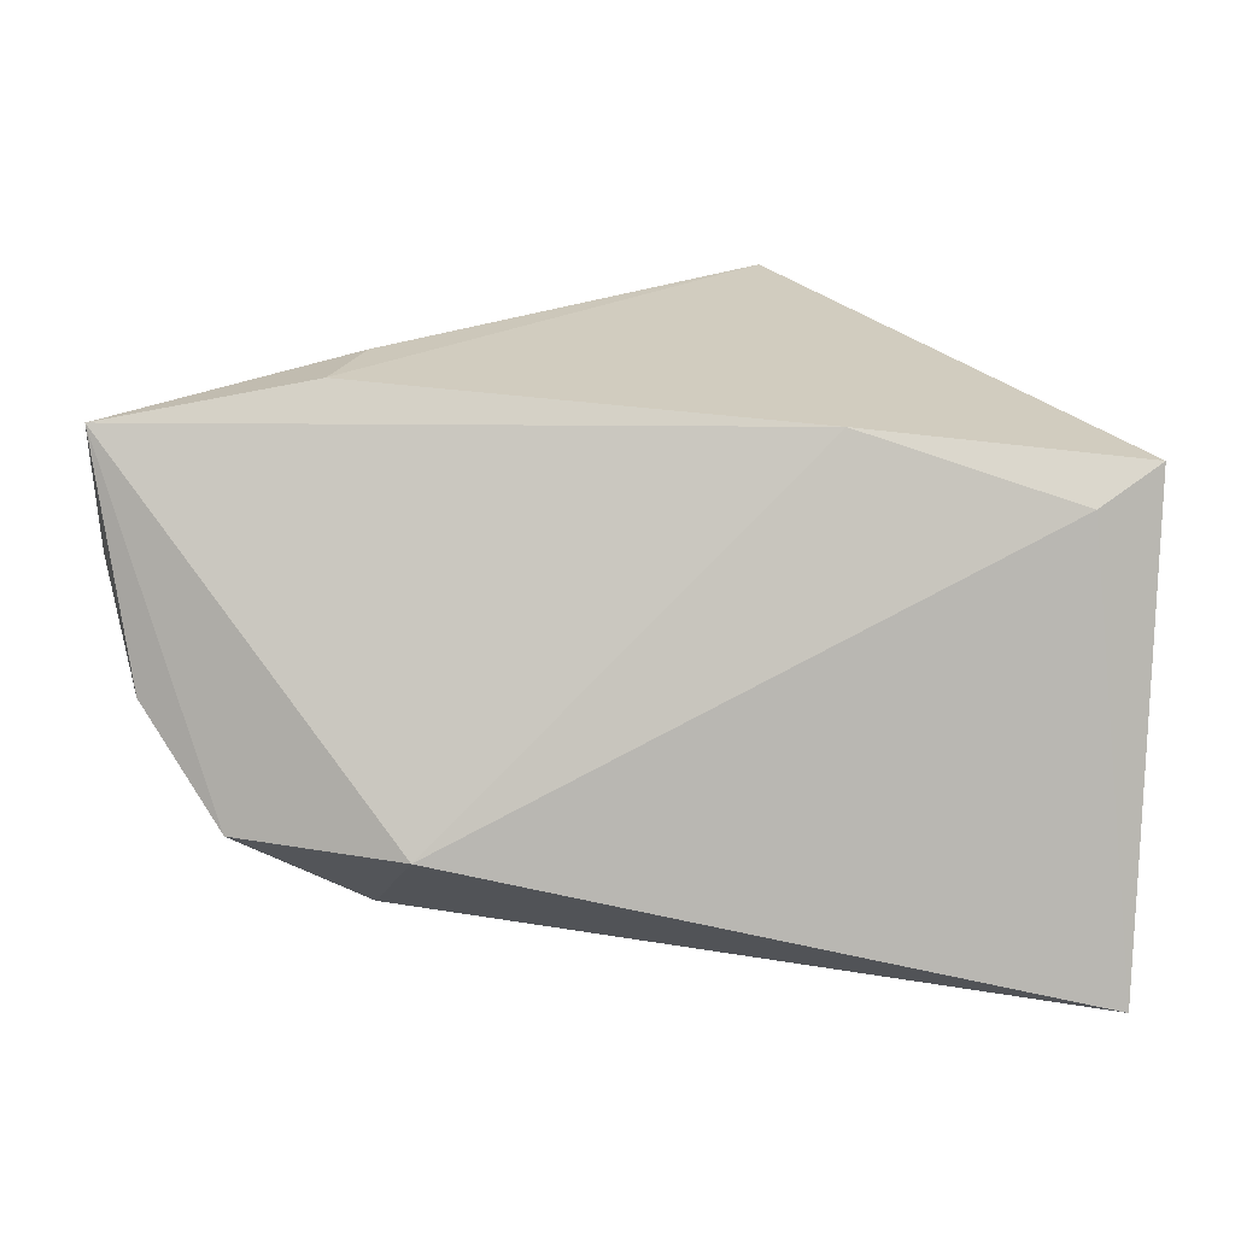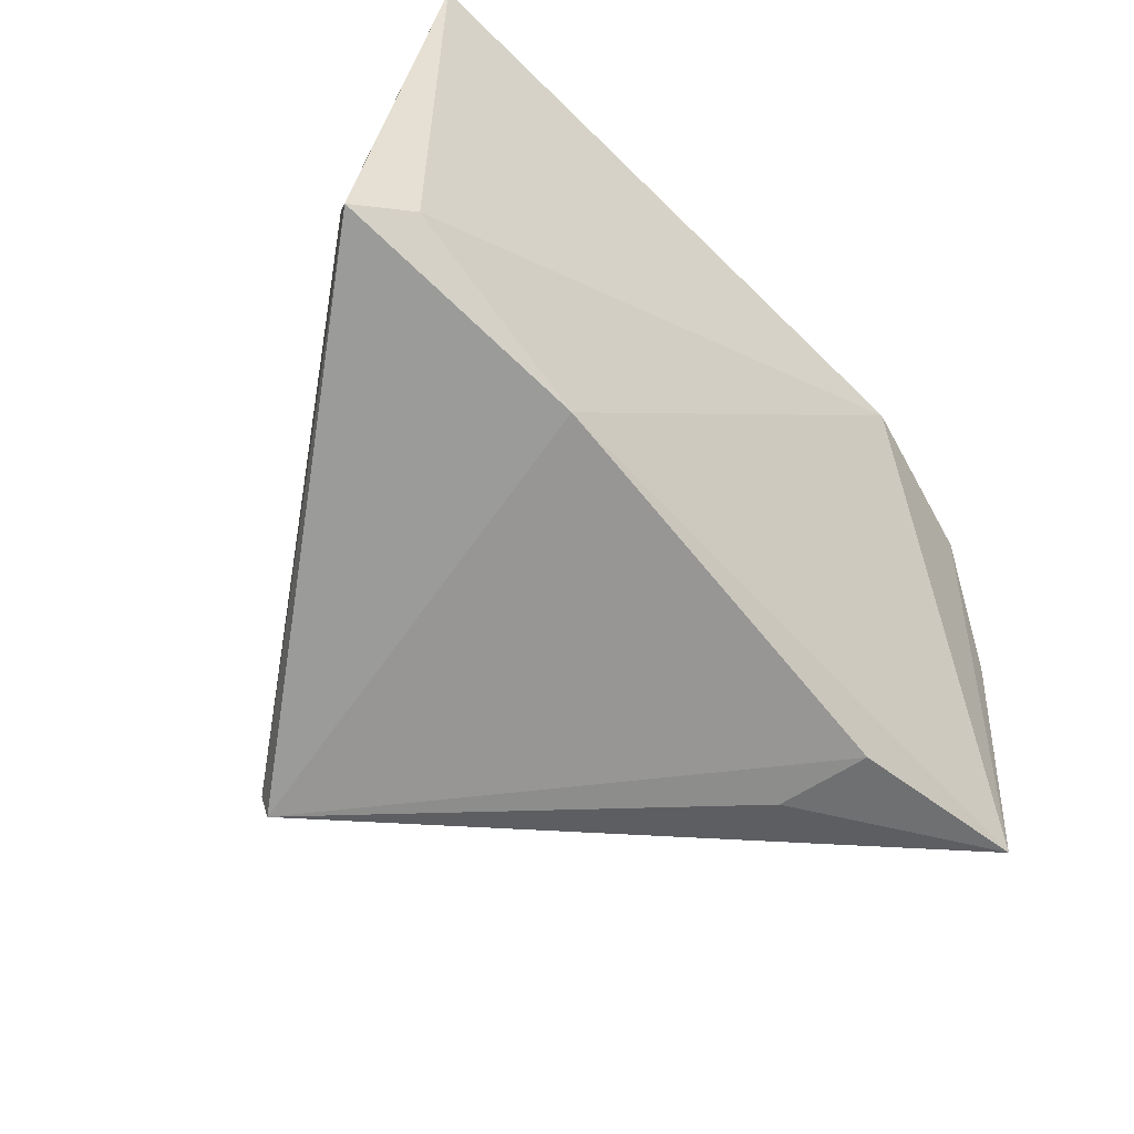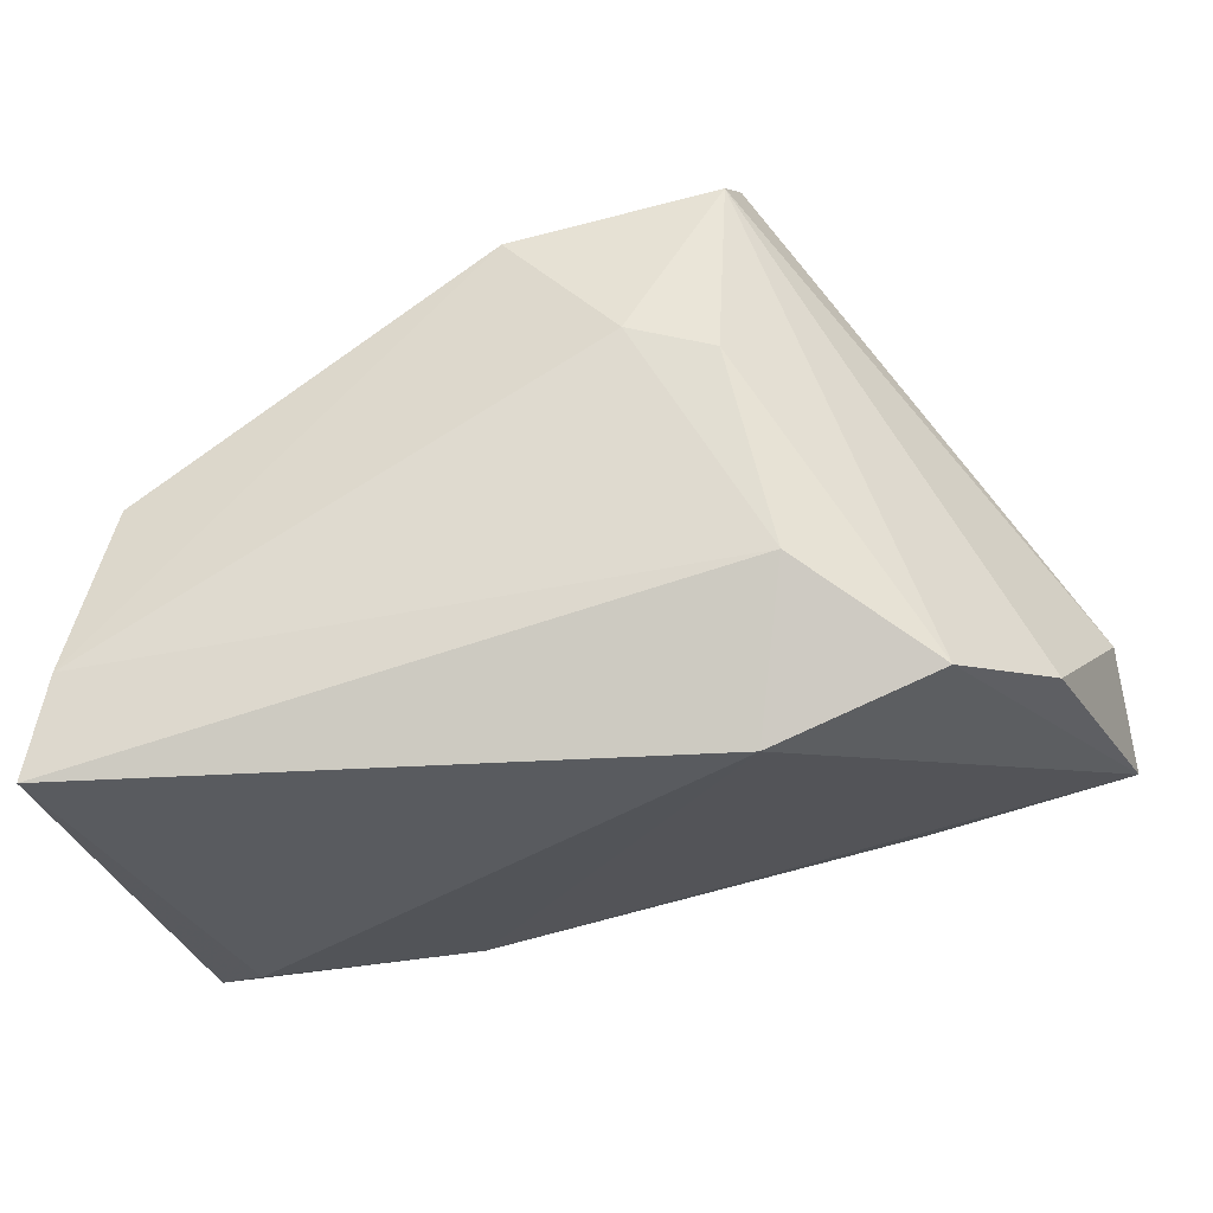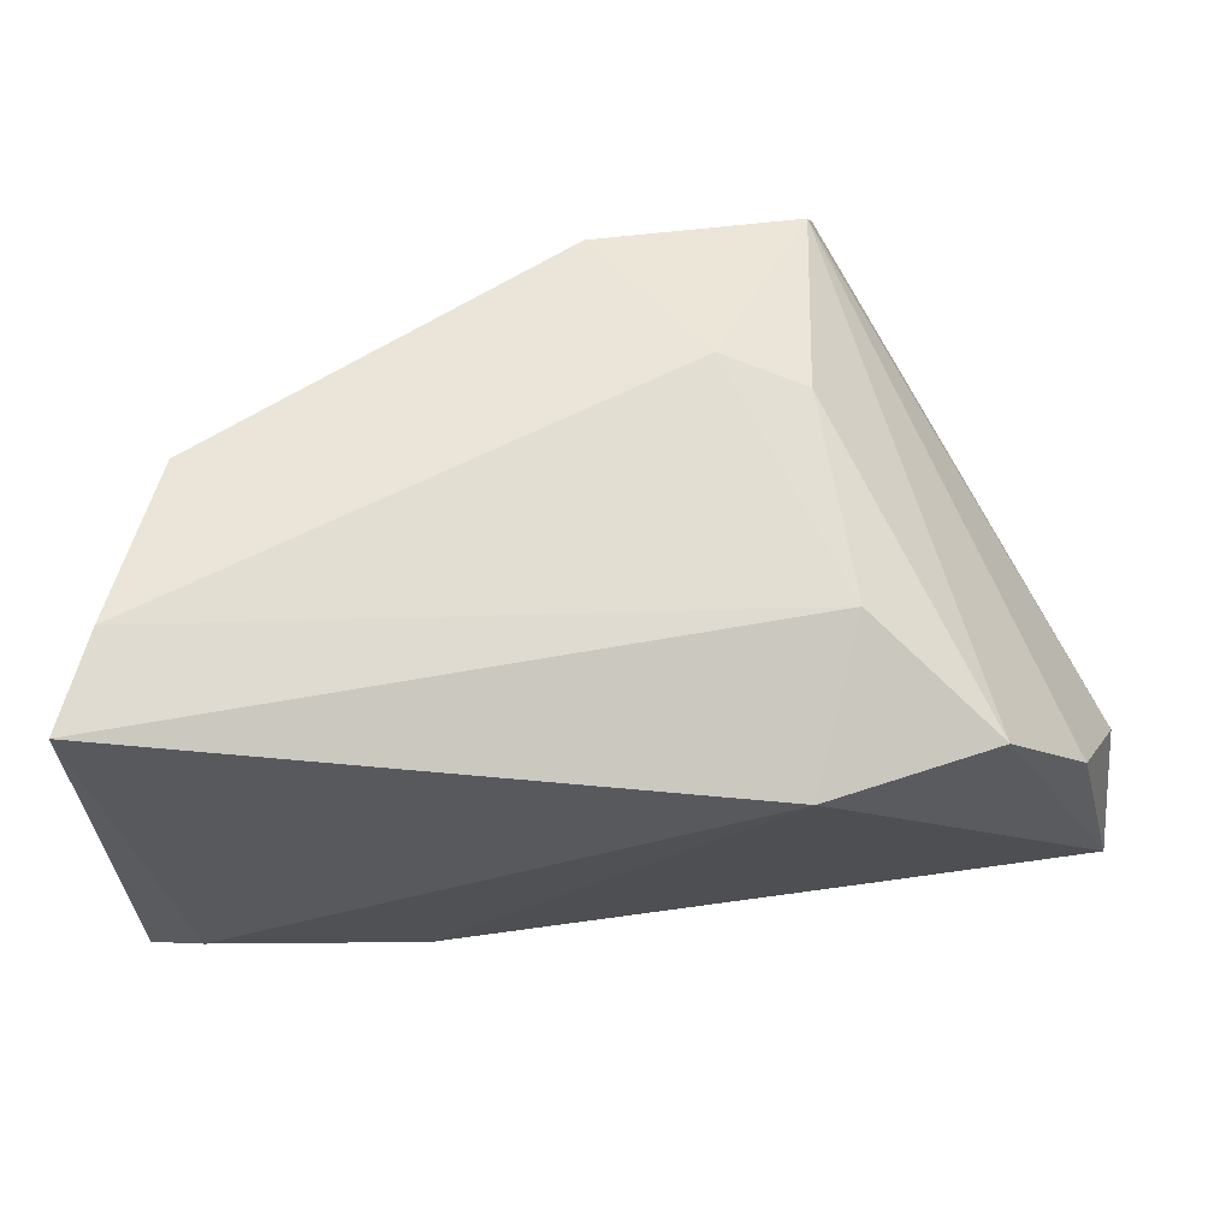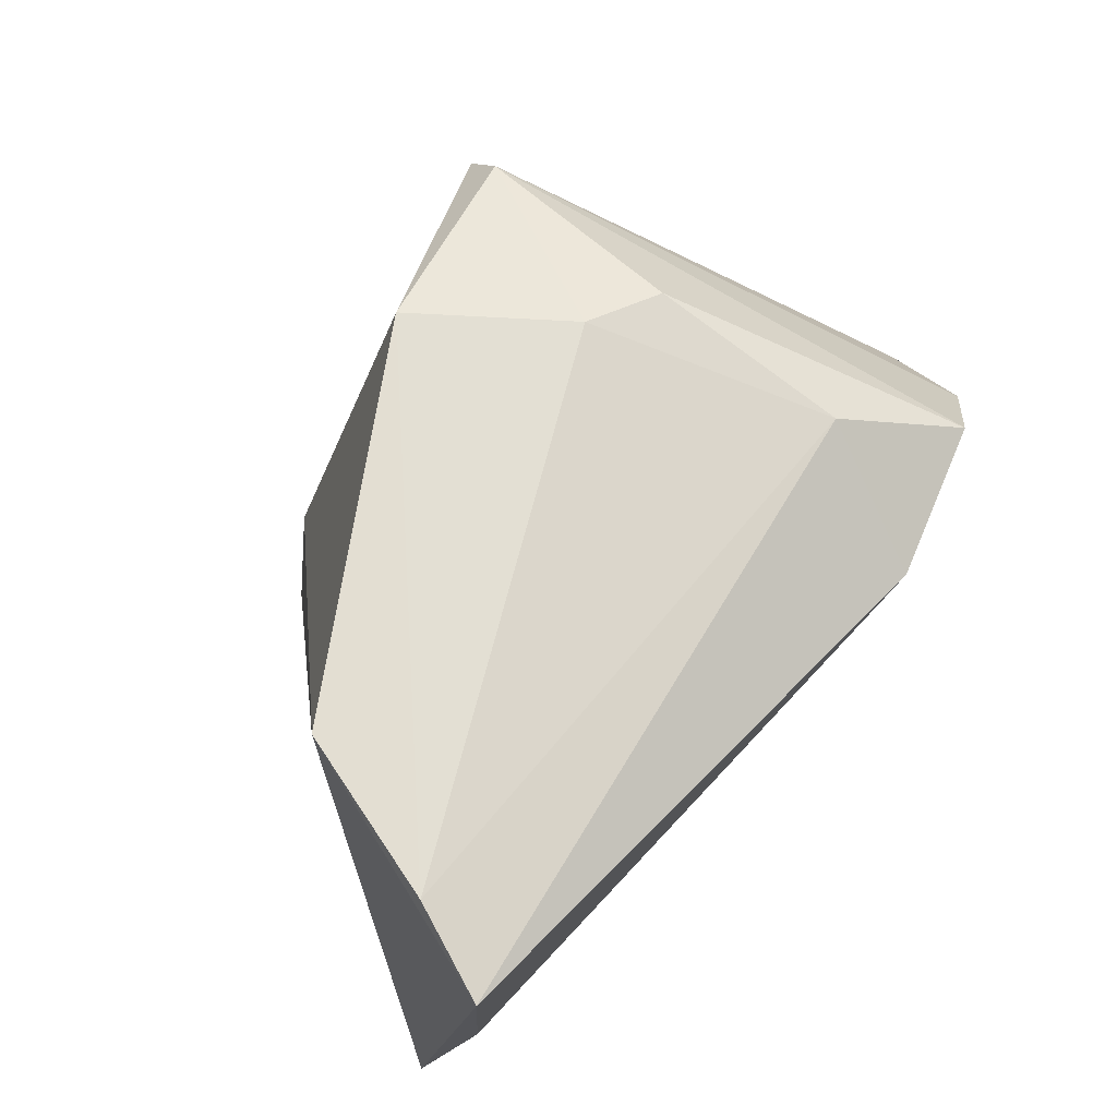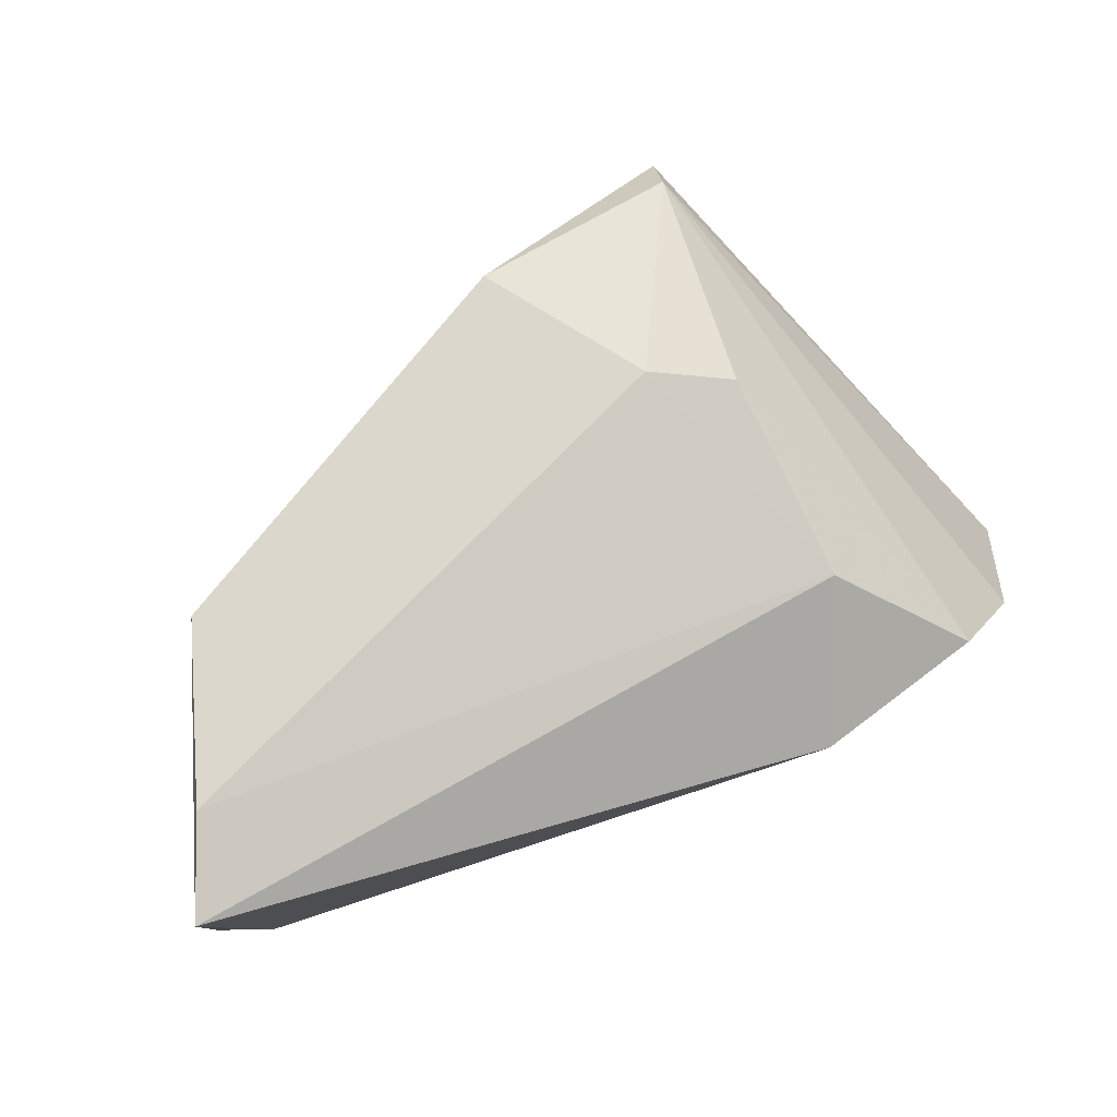
<metadata>
{"format":"obj","ext":"obj","renderer":"f3d","projection":"perspective","resolution":1024,"background":"white","views":[{"elev":-75.3,"azim":-179.4,"up":"+Y"},{"elev":-58.8,"azim":-42.2,"up":"+Z"},{"elev":-39.0,"azim":17.3,"up":"+Y"},{"elev":-36.1,"azim":3.9,"up":"+Y"},{"elev":67.6,"azim":-47.8,"up":"+Z"},{"elev":73.0,"azim":-18.3,"up":"+Z"}]}
</metadata>
<code>
v -0.01061 0.03836 -0.0197
v 0.02484 0.008473 0.03072
v 0.04308 -0.02476 0.01341
v 0.02872 -0.01497 0.02437
v -0.04576 -0.02046 0.03384
v -0.04949 -0.0316 0.03103
v 0.05714 -0.01323 -0.02785
v 0.05744 -0.0065 -0.01256
v -0.04542 -0.02569 -0.02029
v 0.03203 -0.0136 -0.03235
v 0.05239 -0.01893 0.0001437
v -0.01574 0.03585 -0.03372
v -0.02078 -0.02201 -0.02821
v -0.01503 0.03505 -0.0376
v 0.02327 -0.0316 0.01413
v 0.01502 0.01166 0.03337
v 0.02862 -0.002801 -0.03359
v 0.0126 0.03746 -0.005463
v -0.05268 -0.02278 -0.02458
v 0.02617 0.0401 0.02283
v -0.04057 0.0001333 0.03384
v 0.001403 0.02808 0.03384
v 0.02551 0.03538 0.0281
f 21 19 6
f 22 20 1
f 1 21 22
f 1 18 14
f 20 18 1
f 3 2 4
f 6 15 4
f 4 15 3
f 16 4 2
f 23 2 3
f 8 20 23
f 23 16 2
f 23 20 22
f 22 16 23
f 6 19 9
f 9 15 6
f 12 1 14
f 21 1 12
f 14 19 12
f 19 21 12
f 22 21 5
f 5 16 22
f 5 21 6
f 6 4 5
f 4 16 5
f 7 17 14
f 3 15 7
f 14 18 7
f 7 20 8
f 7 18 20
f 15 9 13
f 13 7 15
f 13 9 19
f 13 19 14
f 11 7 8
f 3 7 11
f 8 23 11
f 11 23 3
f 17 7 10
f 7 13 10
f 14 17 10
f 10 13 14

</code>
